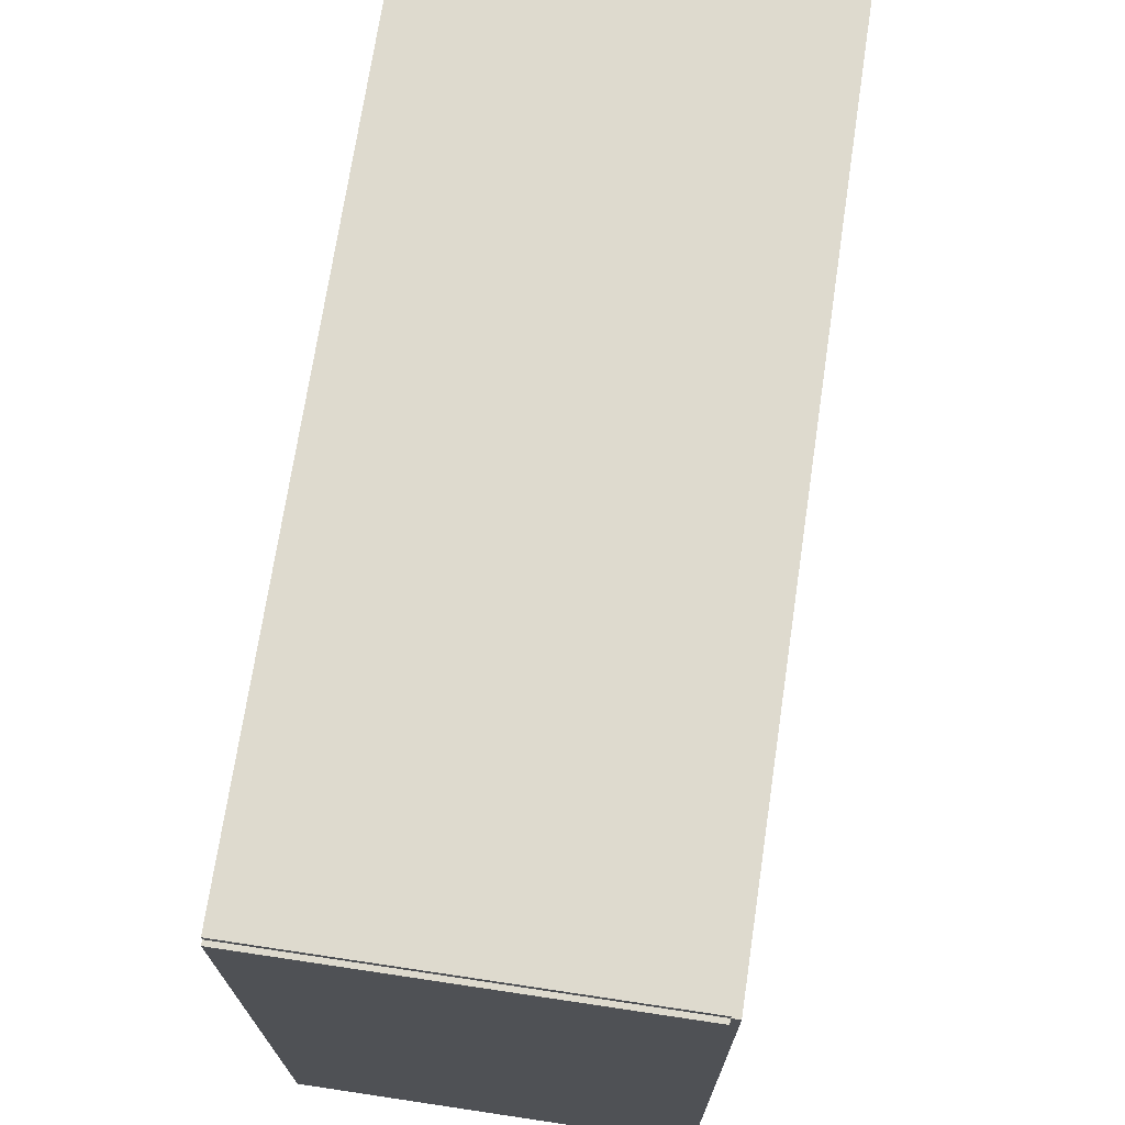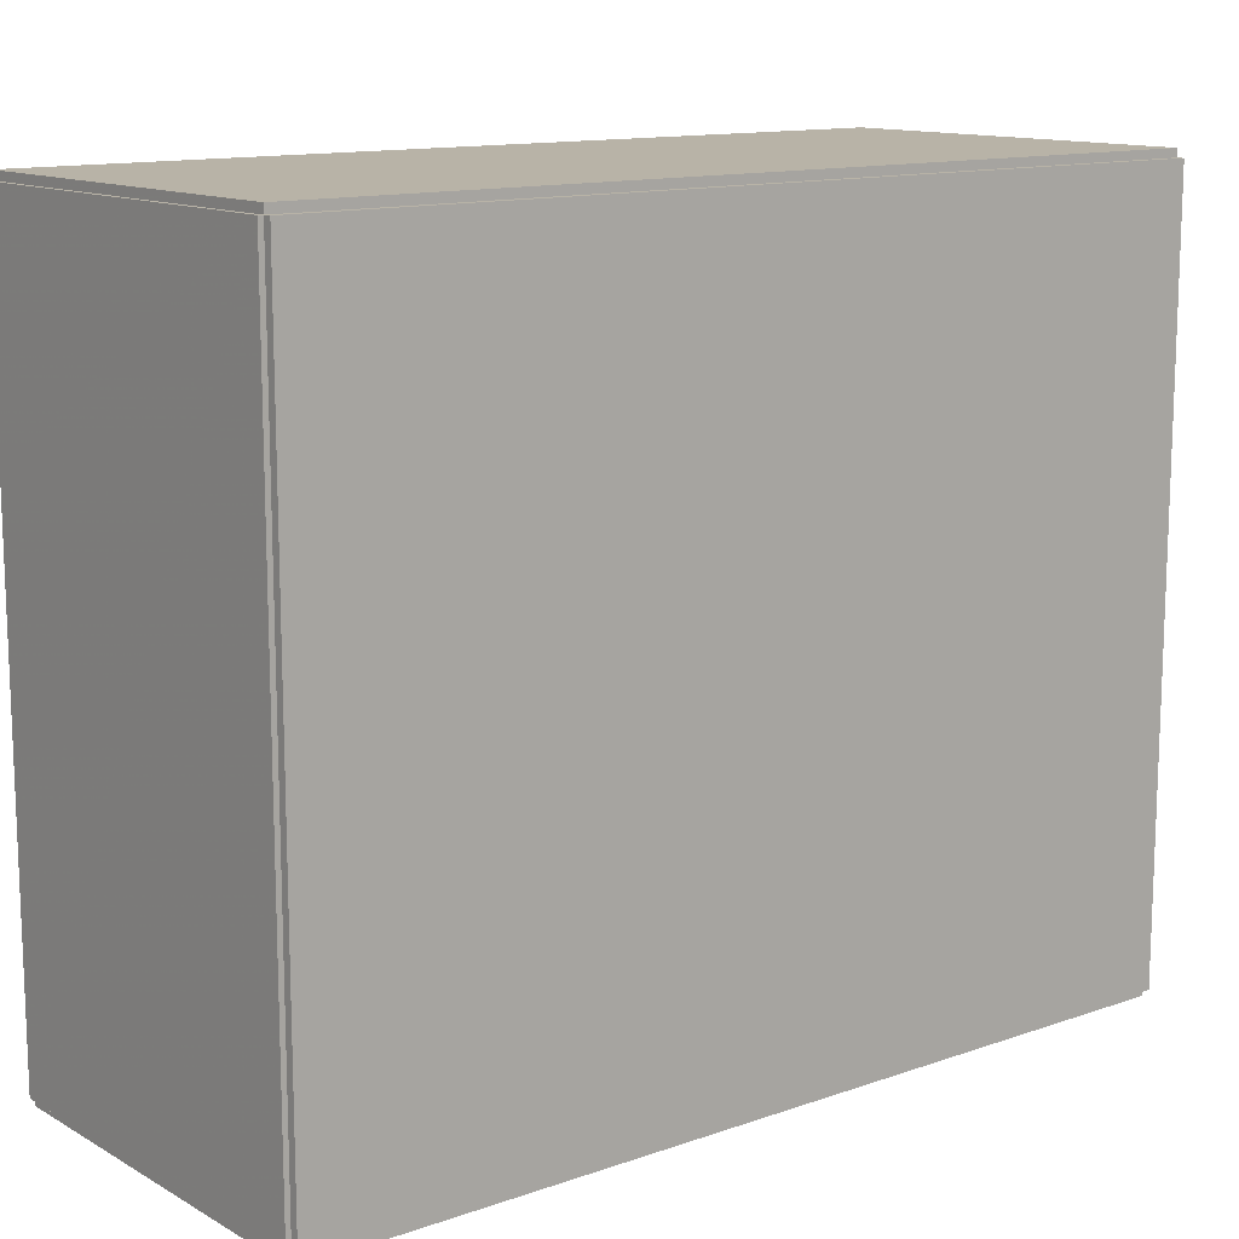
<metadata>
{"format":"obj","ext":"obj","renderer":"f3d","projection":"perspective","resolution":1024,"background":"white","views":[{"elev":71.2,"azim":-171.5,"up":"+Z"},{"elev":12.8,"azim":-128.6,"up":"+Z"}]}
</metadata>
<code>
v -0.07379 -0.1712 -0.00309
v -0.07379 -0.1712 0.00309
v -0.07379 0.1712 -0.00309
v -0.07379 0.1712 0.00309
v 0.07379 -0.1712 -0.00309
v 0.07379 -0.1712 0.00309
v 0.07379 0.1712 -0.00309
v 0.07379 0.1712 0.00309
v -0.07069 -0.1712 0
v -0.07688 -0.1712 0
v -0.07069 0.1712 0
v -0.07688 0.1712 0
v -0.07069 -0.1712 0.2812
v -0.07688 -0.1712 0.2812
v -0.07069 0.1712 0.2812
v -0.07688 0.1712 0.2812
v -0.07379 0.1694 0.2812
v -0.07379 0.1731 0.2812
v -0.07379 0.1694 0
v -0.07379 0.1731 0
v 0.07379 0.1694 0.2812
v 0.07379 0.1731 0.2812
v 0.07379 0.1694 0
v 0.07379 0.1731 0
v -0.07379 -0.1694 0
v -0.07379 -0.1731 0
v -0.07379 -0.1694 0.2812
v -0.07379 -0.1731 0.2812
v 0.07379 -0.1694 0
v 0.07379 -0.1731 0
v 0.07379 -0.1694 0.2812
v 0.07379 -0.1731 0.2812
v -0.07379 -0.1712 0.2782
v -0.07379 -0.1712 0.2843
v -0.07379 0.1712 0.2782
v -0.07379 0.1712 0.2843
v 0.07379 -0.1712 0.2782
v 0.07379 -0.1712 0.2843
v 0.07379 0.1712 0.2782
v 0.07379 0.1712 0.2843
v -0.004838 0.1332 0.006181
v 0.01761 0.1332 0.006181
v 0.01761 0.1332 0.1047
v -0.004838 0.1332 0.1047
v 0.01718 0.1375 0.006181
v 0.01718 0.1375 0.1047
v 0.0159 0.1418 0.006181
v 0.0159 0.1418 0.1047
v 0.01383 0.1456 0.006181
v 0.01383 0.1456 0.1047
v 0.01104 0.149 0.006181
v 0.01104 0.149 0.1047
v 0.007634 0.1518 0.006181
v 0.007634 0.1518 0.1047
v 0.003753 0.1539 0.006181
v 0.003753 0.1539 0.1047
v -0.0004585 0.1552 0.006181
v -0.0004585 0.1552 0.1047
v -0.004838 0.1556 0.006181
v -0.004838 0.1556 0.1047
v -0.009217 0.1552 0.006181
v -0.009217 0.1552 0.1047
v -0.01343 0.1539 0.006181
v -0.01343 0.1539 0.1047
v -0.01731 0.1518 0.006181
v -0.01731 0.1518 0.1047
v -0.02071 0.149 0.006181
v -0.02071 0.149 0.1047
v -0.0235 0.1456 0.006181
v -0.0235 0.1456 0.1047
v -0.02558 0.1418 0.006181
v -0.02558 0.1418 0.1047
v -0.02686 0.1375 0.006181
v -0.02686 0.1375 0.1047
v -0.02729 0.1332 0.006181
v -0.02729 0.1332 0.1047
v -0.02686 0.1288 0.006181
v -0.02686 0.1288 0.1047
v -0.02558 0.1246 0.006181
v -0.02558 0.1246 0.1047
v -0.0235 0.1207 0.006181
v -0.0235 0.1207 0.1047
v -0.02071 0.1173 0.006181
v -0.02071 0.1173 0.1047
v -0.01731 0.1145 0.006181
v -0.01731 0.1145 0.1047
v -0.01343 0.1124 0.006181
v -0.01343 0.1124 0.1047
v -0.009217 0.1111 0.006181
v -0.009217 0.1111 0.1047
v -0.004838 0.1107 0.006181
v -0.004838 0.1107 0.1047
v -0.0004585 0.1111 0.006181
v -0.0004585 0.1111 0.1047
v 0.003753 0.1124 0.006181
v 0.003753 0.1124 0.1047
v 0.007634 0.1145 0.006181
v 0.007634 0.1145 0.1047
v 0.01104 0.1173 0.006181
v 0.01104 0.1173 0.1047
v 0.01383 0.1207 0.006181
v 0.01383 0.1207 0.1047
v 0.0159 0.1246 0.006181
v 0.0159 0.1246 0.1047
v 0.01718 0.1288 0.006181
v 0.01718 0.1288 0.1047
v -0.004838 0.1332 0.1047
v 0.01761 0.1332 0.1047
v 0.01761 0.1332 0.2032
v -0.004838 0.1332 0.2032
v 0.01718 0.1375 0.1047
v 0.01718 0.1375 0.2032
v 0.0159 0.1418 0.1047
v 0.0159 0.1418 0.2032
v 0.01383 0.1456 0.1047
v 0.01383 0.1456 0.2032
v 0.01104 0.149 0.1047
v 0.01104 0.149 0.2032
v 0.007634 0.1518 0.1047
v 0.007634 0.1518 0.2032
v 0.003753 0.1539 0.1047
v 0.003753 0.1539 0.2032
v -0.0004585 0.1552 0.1047
v -0.0004585 0.1552 0.2032
v -0.004838 0.1556 0.1047
v -0.004838 0.1556 0.2032
v -0.009217 0.1552 0.1047
v -0.009217 0.1552 0.2032
v -0.01343 0.1539 0.1047
v -0.01343 0.1539 0.2032
v -0.01731 0.1518 0.1047
v -0.01731 0.1518 0.2032
v -0.02071 0.149 0.1047
v -0.02071 0.149 0.2032
v -0.0235 0.1456 0.1047
v -0.0235 0.1456 0.2032
v -0.02558 0.1418 0.1047
v -0.02558 0.1418 0.2032
v -0.02686 0.1375 0.1047
v -0.02686 0.1375 0.2032
v -0.02729 0.1332 0.1047
v -0.02729 0.1332 0.2032
v -0.02686 0.1288 0.1047
v -0.02686 0.1288 0.2032
v -0.02558 0.1246 0.1047
v -0.02558 0.1246 0.2032
v -0.0235 0.1207 0.1047
v -0.0235 0.1207 0.2032
v -0.02071 0.1173 0.1047
v -0.02071 0.1173 0.2032
v -0.01731 0.1145 0.1047
v -0.01731 0.1145 0.2032
v -0.01343 0.1124 0.1047
v -0.01343 0.1124 0.2032
v -0.009217 0.1111 0.1047
v -0.009217 0.1111 0.2032
v -0.004838 0.1107 0.1047
v -0.004838 0.1107 0.2032
v -0.0004585 0.1111 0.1047
v -0.0004585 0.1111 0.2032
v 0.003753 0.1124 0.1047
v 0.003753 0.1124 0.2032
v 0.007634 0.1145 0.1047
v 0.007634 0.1145 0.2032
v 0.01104 0.1173 0.1047
v 0.01104 0.1173 0.2032
v 0.01383 0.1207 0.1047
v 0.01383 0.1207 0.2032
v 0.0159 0.1246 0.1047
v 0.0159 0.1246 0.2032
v 0.01718 0.1288 0.1047
v 0.01718 0.1288 0.2032
v -0.02548 0.06784 0.006181
v 0.002564 0.06784 0.006181
v 0.002564 0.06784 0.06516
v -0.02548 0.06784 0.06516
v 0.002026 0.07331 0.006181
v 0.002026 0.07331 0.06516
v 0.0004299 0.07857 0.006181
v 0.0004299 0.07857 0.06516
v -0.002161 0.08342 0.006181
v -0.002161 0.08342 0.06516
v -0.005648 0.08767 0.006181
v -0.005648 0.08767 0.06516
v -0.009898 0.09116 0.006181
v -0.009898 0.09116 0.06516
v -0.01475 0.09375 0.006181
v -0.01475 0.09375 0.06516
v -0.02001 0.09534 0.006181
v -0.02001 0.09534 0.06516
v -0.02548 0.09588 0.006181
v -0.02548 0.09588 0.06516
v -0.03095 0.09534 0.006181
v -0.03095 0.09534 0.06516
v -0.03621 0.09375 0.006181
v -0.03621 0.09375 0.06516
v -0.04105 0.09116 0.006181
v -0.04105 0.09116 0.06516
v -0.0453 0.08767 0.006181
v -0.0453 0.08767 0.06516
v -0.04879 0.08342 0.006181
v -0.04879 0.08342 0.06516
v -0.05138 0.07857 0.006181
v -0.05138 0.07857 0.06516
v -0.05298 0.07331 0.006181
v -0.05298 0.07331 0.06516
v -0.05352 0.06784 0.006181
v -0.05352 0.06784 0.06516
v -0.05298 0.06237 0.006181
v -0.05298 0.06237 0.06516
v -0.05138 0.05711 0.006181
v -0.05138 0.05711 0.06516
v -0.04879 0.05226 0.006181
v -0.04879 0.05226 0.06516
v -0.0453 0.04801 0.006181
v -0.0453 0.04801 0.06516
v -0.04105 0.04453 0.006181
v -0.04105 0.04453 0.06516
v -0.03621 0.04194 0.006181
v -0.03621 0.04194 0.06516
v -0.03095 0.04034 0.006181
v -0.03095 0.04034 0.06516
v -0.02548 0.0398 0.006181
v -0.02548 0.0398 0.06516
v -0.02001 0.04034 0.006181
v -0.02001 0.04034 0.06516
v -0.01475 0.04194 0.006181
v -0.01475 0.04194 0.06516
v -0.009898 0.04453 0.006181
v -0.009898 0.04453 0.06516
v -0.005648 0.04801 0.006181
v -0.005648 0.04801 0.06516
v -0.002161 0.05226 0.006181
v -0.002161 0.05226 0.06516
v 0.0004299 0.05711 0.006181
v 0.0004299 0.05711 0.06516
v 0.002026 0.06237 0.006181
v 0.002026 0.06237 0.06516
v -0.02076 -0.02043 0.006181
v 0.003332 -0.02043 0.006181
v 0.003332 -0.02043 0.09602
v -0.02076 -0.02043 0.09602
v 0.002869 -0.01573 0.006181
v 0.002869 -0.01573 0.09602
v 0.001498 -0.01121 0.006181
v 0.001498 -0.01121 0.09602
v -0.0007286 -0.007044 0.006181
v -0.0007286 -0.007044 0.09602
v -0.003725 -0.003393 0.006181
v -0.003725 -0.003393 0.09602
v -0.007375 -0.000397 0.006181
v -0.007375 -0.000397 0.09602
v -0.01154 0.001829 0.006181
v -0.01154 0.001829 0.09602
v -0.01606 0.0032 0.006181
v -0.01606 0.0032 0.09602
v -0.02076 0.003663 0.006181
v -0.02076 0.003663 0.09602
v -0.02546 0.0032 0.006181
v -0.02546 0.0032 0.09602
v -0.02998 0.001829 0.006181
v -0.02998 0.001829 0.09602
v -0.03414 -0.000397 0.006181
v -0.03414 -0.000397 0.09602
v -0.03779 -0.003393 0.006181
v -0.03779 -0.003393 0.09602
v -0.04079 -0.007044 0.006181
v -0.04079 -0.007044 0.09602
v -0.04302 -0.01121 0.006181
v -0.04302 -0.01121 0.09602
v -0.04439 -0.01573 0.006181
v -0.04439 -0.01573 0.09602
v -0.04485 -0.02043 0.006181
v -0.04485 -0.02043 0.09602
v -0.04439 -0.02513 0.006181
v -0.04439 -0.02513 0.09602
v -0.04302 -0.02965 0.006181
v -0.04302 -0.02965 0.09602
v -0.04079 -0.03381 0.006181
v -0.04079 -0.03381 0.09602
v -0.03779 -0.03746 0.006181
v -0.03779 -0.03746 0.09602
v -0.03414 -0.04046 0.006181
v -0.03414 -0.04046 0.09602
v -0.02998 -0.04269 0.006181
v -0.02998 -0.04269 0.09602
v -0.02546 -0.04406 0.006181
v -0.02546 -0.04406 0.09602
v -0.02076 -0.04452 0.006181
v -0.02076 -0.04452 0.09602
v -0.01606 -0.04406 0.006181
v -0.01606 -0.04406 0.09602
v -0.01154 -0.04269 0.006181
v -0.01154 -0.04269 0.09602
v -0.007375 -0.04046 0.006181
v -0.007375 -0.04046 0.09602
v -0.003725 -0.03746 0.006181
v -0.003725 -0.03746 0.09602
v -0.0007286 -0.03381 0.006181
v -0.0007286 -0.03381 0.09602
v 0.001498 -0.02965 0.006181
v 0.001498 -0.02965 0.09602
v 0.002869 -0.02513 0.006181
v 0.002869 -0.02513 0.09602
v -0.02076 -0.02043 0.09602
v 0.003332 -0.02043 0.09602
v 0.003332 -0.02043 0.1859
v -0.02076 -0.02043 0.1859
v 0.002869 -0.01573 0.09602
v 0.002869 -0.01573 0.1859
v 0.001498 -0.01121 0.09602
v 0.001498 -0.01121 0.1859
v -0.0007286 -0.007044 0.09602
v -0.0007286 -0.007044 0.1859
v -0.003725 -0.003393 0.09602
v -0.003725 -0.003393 0.1859
v -0.007375 -0.000397 0.09602
v -0.007375 -0.000397 0.1859
v -0.01154 0.001829 0.09602
v -0.01154 0.001829 0.1859
v -0.01606 0.0032 0.09602
v -0.01606 0.0032 0.1859
v -0.02076 0.003663 0.09602
v -0.02076 0.003663 0.1859
v -0.02546 0.0032 0.09602
v -0.02546 0.0032 0.1859
v -0.02998 0.001829 0.09602
v -0.02998 0.001829 0.1859
v -0.03414 -0.000397 0.09602
v -0.03414 -0.000397 0.1859
v -0.03779 -0.003393 0.09602
v -0.03779 -0.003393 0.1859
v -0.04079 -0.007044 0.09602
v -0.04079 -0.007044 0.1859
v -0.04302 -0.01121 0.09602
v -0.04302 -0.01121 0.1859
v -0.04439 -0.01573 0.09602
v -0.04439 -0.01573 0.1859
v -0.04485 -0.02043 0.09602
v -0.04485 -0.02043 0.1859
v -0.04439 -0.02513 0.09602
v -0.04439 -0.02513 0.1859
v -0.04302 -0.02965 0.09602
v -0.04302 -0.02965 0.1859
v -0.04079 -0.03381 0.09602
v -0.04079 -0.03381 0.1859
v -0.03779 -0.03746 0.09602
v -0.03779 -0.03746 0.1859
v -0.03414 -0.04046 0.09602
v -0.03414 -0.04046 0.1859
v -0.02998 -0.04269 0.09602
v -0.02998 -0.04269 0.1859
v -0.02546 -0.04406 0.09602
v -0.02546 -0.04406 0.1859
v -0.02076 -0.04452 0.09602
v -0.02076 -0.04452 0.1859
v -0.01606 -0.04406 0.09602
v -0.01606 -0.04406 0.1859
v -0.01154 -0.04269 0.09602
v -0.01154 -0.04269 0.1859
v -0.007375 -0.04046 0.09602
v -0.007375 -0.04046 0.1859
v -0.003725 -0.03746 0.09602
v -0.003725 -0.03746 0.1859
v -0.0007286 -0.03381 0.09602
v -0.0007286 -0.03381 0.1859
v 0.001498 -0.02965 0.09602
v 0.001498 -0.02965 0.1859
v 0.002869 -0.02513 0.09602
v 0.002869 -0.02513 0.1859
f 2 4 1
f 5 2 1
f 1 4 3
f 3 5 1
f 2 8 4
f 6 2 5
f 6 8 2
f 4 8 3
f 7 5 3
f 3 8 7
f 7 6 5
f 8 6 7
f 10 12 9
f 13 10 9
f 9 12 11
f 11 13 9
f 10 16 12
f 14 10 13
f 14 16 10
f 12 16 11
f 15 13 11
f 11 16 15
f 15 14 13
f 16 14 15
f 18 20 17
f 21 18 17
f 17 20 19
f 19 21 17
f 18 24 20
f 22 18 21
f 22 24 18
f 20 24 19
f 23 21 19
f 19 24 23
f 23 22 21
f 24 22 23
f 26 28 25
f 29 26 25
f 25 28 27
f 27 29 25
f 26 32 28
f 30 26 29
f 30 32 26
f 28 32 27
f 31 29 27
f 27 32 31
f 31 30 29
f 32 30 31
f 34 36 33
f 37 34 33
f 33 36 35
f 35 37 33
f 34 40 36
f 38 34 37
f 38 40 34
f 36 40 35
f 39 37 35
f 35 40 39
f 39 38 37
f 40 38 39
f 42 41 45
f 42 45 43
f 43 45 46
f 43 46 44
f 45 41 47
f 45 47 46
f 46 47 48
f 46 48 44
f 47 41 49
f 47 49 48
f 48 49 50
f 48 50 44
f 49 41 51
f 49 51 50
f 50 51 52
f 50 52 44
f 51 41 53
f 51 53 52
f 52 53 54
f 52 54 44
f 53 41 55
f 53 55 54
f 54 55 56
f 54 56 44
f 55 41 57
f 55 57 56
f 56 57 58
f 56 58 44
f 57 41 59
f 57 59 58
f 58 59 60
f 58 60 44
f 59 41 61
f 59 61 60
f 60 61 62
f 60 62 44
f 61 41 63
f 61 63 62
f 62 63 64
f 62 64 44
f 63 41 65
f 63 65 64
f 64 65 66
f 64 66 44
f 65 41 67
f 65 67 66
f 66 67 68
f 66 68 44
f 67 41 69
f 67 69 68
f 68 69 70
f 68 70 44
f 69 41 71
f 69 71 70
f 70 71 72
f 70 72 44
f 71 41 73
f 71 73 72
f 72 73 74
f 72 74 44
f 73 41 75
f 73 75 74
f 74 75 76
f 74 76 44
f 75 41 77
f 75 77 76
f 76 77 78
f 76 78 44
f 77 41 79
f 77 79 78
f 78 79 80
f 78 80 44
f 79 41 81
f 79 81 80
f 80 81 82
f 80 82 44
f 81 41 83
f 81 83 82
f 82 83 84
f 82 84 44
f 83 41 85
f 83 85 84
f 84 85 86
f 84 86 44
f 85 41 87
f 85 87 86
f 86 87 88
f 86 88 44
f 87 41 89
f 87 89 88
f 88 89 90
f 88 90 44
f 89 41 91
f 89 91 90
f 90 91 92
f 90 92 44
f 91 41 93
f 91 93 92
f 92 93 94
f 92 94 44
f 93 41 95
f 93 95 94
f 94 95 96
f 94 96 44
f 95 41 97
f 95 97 96
f 96 97 98
f 96 98 44
f 97 41 99
f 97 99 98
f 98 99 100
f 98 100 44
f 99 41 101
f 99 101 100
f 100 101 102
f 100 102 44
f 101 41 103
f 101 103 102
f 102 103 104
f 102 104 44
f 103 41 105
f 103 105 104
f 104 105 106
f 104 106 44
f 105 41 42
f 105 42 106
f 106 42 43
f 106 43 44
f 108 107 111
f 108 111 109
f 109 111 112
f 109 112 110
f 111 107 113
f 111 113 112
f 112 113 114
f 112 114 110
f 113 107 115
f 113 115 114
f 114 115 116
f 114 116 110
f 115 107 117
f 115 117 116
f 116 117 118
f 116 118 110
f 117 107 119
f 117 119 118
f 118 119 120
f 118 120 110
f 119 107 121
f 119 121 120
f 120 121 122
f 120 122 110
f 121 107 123
f 121 123 122
f 122 123 124
f 122 124 110
f 123 107 125
f 123 125 124
f 124 125 126
f 124 126 110
f 125 107 127
f 125 127 126
f 126 127 128
f 126 128 110
f 127 107 129
f 127 129 128
f 128 129 130
f 128 130 110
f 129 107 131
f 129 131 130
f 130 131 132
f 130 132 110
f 131 107 133
f 131 133 132
f 132 133 134
f 132 134 110
f 133 107 135
f 133 135 134
f 134 135 136
f 134 136 110
f 135 107 137
f 135 137 136
f 136 137 138
f 136 138 110
f 137 107 139
f 137 139 138
f 138 139 140
f 138 140 110
f 139 107 141
f 139 141 140
f 140 141 142
f 140 142 110
f 141 107 143
f 141 143 142
f 142 143 144
f 142 144 110
f 143 107 145
f 143 145 144
f 144 145 146
f 144 146 110
f 145 107 147
f 145 147 146
f 146 147 148
f 146 148 110
f 147 107 149
f 147 149 148
f 148 149 150
f 148 150 110
f 149 107 151
f 149 151 150
f 150 151 152
f 150 152 110
f 151 107 153
f 151 153 152
f 152 153 154
f 152 154 110
f 153 107 155
f 153 155 154
f 154 155 156
f 154 156 110
f 155 107 157
f 155 157 156
f 156 157 158
f 156 158 110
f 157 107 159
f 157 159 158
f 158 159 160
f 158 160 110
f 159 107 161
f 159 161 160
f 160 161 162
f 160 162 110
f 161 107 163
f 161 163 162
f 162 163 164
f 162 164 110
f 163 107 165
f 163 165 164
f 164 165 166
f 164 166 110
f 165 107 167
f 165 167 166
f 166 167 168
f 166 168 110
f 167 107 169
f 167 169 168
f 168 169 170
f 168 170 110
f 169 107 171
f 169 171 170
f 170 171 172
f 170 172 110
f 171 107 108
f 171 108 172
f 172 108 109
f 172 109 110
f 174 173 177
f 174 177 175
f 175 177 178
f 175 178 176
f 177 173 179
f 177 179 178
f 178 179 180
f 178 180 176
f 179 173 181
f 179 181 180
f 180 181 182
f 180 182 176
f 181 173 183
f 181 183 182
f 182 183 184
f 182 184 176
f 183 173 185
f 183 185 184
f 184 185 186
f 184 186 176
f 185 173 187
f 185 187 186
f 186 187 188
f 186 188 176
f 187 173 189
f 187 189 188
f 188 189 190
f 188 190 176
f 189 173 191
f 189 191 190
f 190 191 192
f 190 192 176
f 191 173 193
f 191 193 192
f 192 193 194
f 192 194 176
f 193 173 195
f 193 195 194
f 194 195 196
f 194 196 176
f 195 173 197
f 195 197 196
f 196 197 198
f 196 198 176
f 197 173 199
f 197 199 198
f 198 199 200
f 198 200 176
f 199 173 201
f 199 201 200
f 200 201 202
f 200 202 176
f 201 173 203
f 201 203 202
f 202 203 204
f 202 204 176
f 203 173 205
f 203 205 204
f 204 205 206
f 204 206 176
f 205 173 207
f 205 207 206
f 206 207 208
f 206 208 176
f 207 173 209
f 207 209 208
f 208 209 210
f 208 210 176
f 209 173 211
f 209 211 210
f 210 211 212
f 210 212 176
f 211 173 213
f 211 213 212
f 212 213 214
f 212 214 176
f 213 173 215
f 213 215 214
f 214 215 216
f 214 216 176
f 215 173 217
f 215 217 216
f 216 217 218
f 216 218 176
f 217 173 219
f 217 219 218
f 218 219 220
f 218 220 176
f 219 173 221
f 219 221 220
f 220 221 222
f 220 222 176
f 221 173 223
f 221 223 222
f 222 223 224
f 222 224 176
f 223 173 225
f 223 225 224
f 224 225 226
f 224 226 176
f 225 173 227
f 225 227 226
f 226 227 228
f 226 228 176
f 227 173 229
f 227 229 228
f 228 229 230
f 228 230 176
f 229 173 231
f 229 231 230
f 230 231 232
f 230 232 176
f 231 173 233
f 231 233 232
f 232 233 234
f 232 234 176
f 233 173 235
f 233 235 234
f 234 235 236
f 234 236 176
f 235 173 237
f 235 237 236
f 236 237 238
f 236 238 176
f 237 173 174
f 237 174 238
f 238 174 175
f 238 175 176
f 240 239 243
f 240 243 241
f 241 243 244
f 241 244 242
f 243 239 245
f 243 245 244
f 244 245 246
f 244 246 242
f 245 239 247
f 245 247 246
f 246 247 248
f 246 248 242
f 247 239 249
f 247 249 248
f 248 249 250
f 248 250 242
f 249 239 251
f 249 251 250
f 250 251 252
f 250 252 242
f 251 239 253
f 251 253 252
f 252 253 254
f 252 254 242
f 253 239 255
f 253 255 254
f 254 255 256
f 254 256 242
f 255 239 257
f 255 257 256
f 256 257 258
f 256 258 242
f 257 239 259
f 257 259 258
f 258 259 260
f 258 260 242
f 259 239 261
f 259 261 260
f 260 261 262
f 260 262 242
f 261 239 263
f 261 263 262
f 262 263 264
f 262 264 242
f 263 239 265
f 263 265 264
f 264 265 266
f 264 266 242
f 265 239 267
f 265 267 266
f 266 267 268
f 266 268 242
f 267 239 269
f 267 269 268
f 268 269 270
f 268 270 242
f 269 239 271
f 269 271 270
f 270 271 272
f 270 272 242
f 271 239 273
f 271 273 272
f 272 273 274
f 272 274 242
f 273 239 275
f 273 275 274
f 274 275 276
f 274 276 242
f 275 239 277
f 275 277 276
f 276 277 278
f 276 278 242
f 277 239 279
f 277 279 278
f 278 279 280
f 278 280 242
f 279 239 281
f 279 281 280
f 280 281 282
f 280 282 242
f 281 239 283
f 281 283 282
f 282 283 284
f 282 284 242
f 283 239 285
f 283 285 284
f 284 285 286
f 284 286 242
f 285 239 287
f 285 287 286
f 286 287 288
f 286 288 242
f 287 239 289
f 287 289 288
f 288 289 290
f 288 290 242
f 289 239 291
f 289 291 290
f 290 291 292
f 290 292 242
f 291 239 293
f 291 293 292
f 292 293 294
f 292 294 242
f 293 239 295
f 293 295 294
f 294 295 296
f 294 296 242
f 295 239 297
f 295 297 296
f 296 297 298
f 296 298 242
f 297 239 299
f 297 299 298
f 298 299 300
f 298 300 242
f 299 239 301
f 299 301 300
f 300 301 302
f 300 302 242
f 301 239 303
f 301 303 302
f 302 303 304
f 302 304 242
f 303 239 240
f 303 240 304
f 304 240 241
f 304 241 242
f 306 305 309
f 306 309 307
f 307 309 310
f 307 310 308
f 309 305 311
f 309 311 310
f 310 311 312
f 310 312 308
f 311 305 313
f 311 313 312
f 312 313 314
f 312 314 308
f 313 305 315
f 313 315 314
f 314 315 316
f 314 316 308
f 315 305 317
f 315 317 316
f 316 317 318
f 316 318 308
f 317 305 319
f 317 319 318
f 318 319 320
f 318 320 308
f 319 305 321
f 319 321 320
f 320 321 322
f 320 322 308
f 321 305 323
f 321 323 322
f 322 323 324
f 322 324 308
f 323 305 325
f 323 325 324
f 324 325 326
f 324 326 308
f 325 305 327
f 325 327 326
f 326 327 328
f 326 328 308
f 327 305 329
f 327 329 328
f 328 329 330
f 328 330 308
f 329 305 331
f 329 331 330
f 330 331 332
f 330 332 308
f 331 305 333
f 331 333 332
f 332 333 334
f 332 334 308
f 333 305 335
f 333 335 334
f 334 335 336
f 334 336 308
f 335 305 337
f 335 337 336
f 336 337 338
f 336 338 308
f 337 305 339
f 337 339 338
f 338 339 340
f 338 340 308
f 339 305 341
f 339 341 340
f 340 341 342
f 340 342 308
f 341 305 343
f 341 343 342
f 342 343 344
f 342 344 308
f 343 305 345
f 343 345 344
f 344 345 346
f 344 346 308
f 345 305 347
f 345 347 346
f 346 347 348
f 346 348 308
f 347 305 349
f 347 349 348
f 348 349 350
f 348 350 308
f 349 305 351
f 349 351 350
f 350 351 352
f 350 352 308
f 351 305 353
f 351 353 352
f 352 353 354
f 352 354 308
f 353 305 355
f 353 355 354
f 354 355 356
f 354 356 308
f 355 305 357
f 355 357 356
f 356 357 358
f 356 358 308
f 357 305 359
f 357 359 358
f 358 359 360
f 358 360 308
f 359 305 361
f 359 361 360
f 360 361 362
f 360 362 308
f 361 305 363
f 361 363 362
f 362 363 364
f 362 364 308
f 363 305 365
f 363 365 364
f 364 365 366
f 364 366 308
f 365 305 367
f 365 367 366
f 366 367 368
f 366 368 308
f 367 305 369
f 367 369 368
f 368 369 370
f 368 370 308
f 369 305 306
f 369 306 370
f 370 306 307
f 370 307 308

</code>
